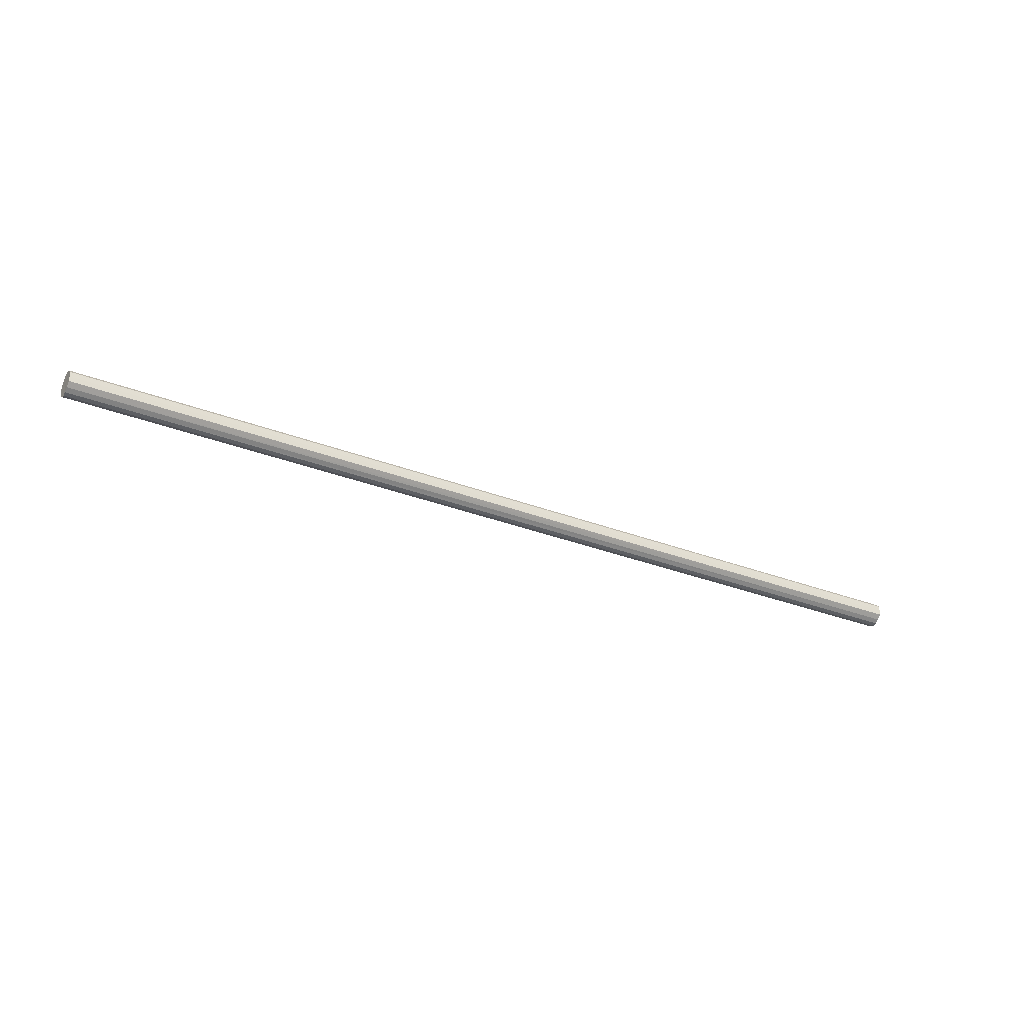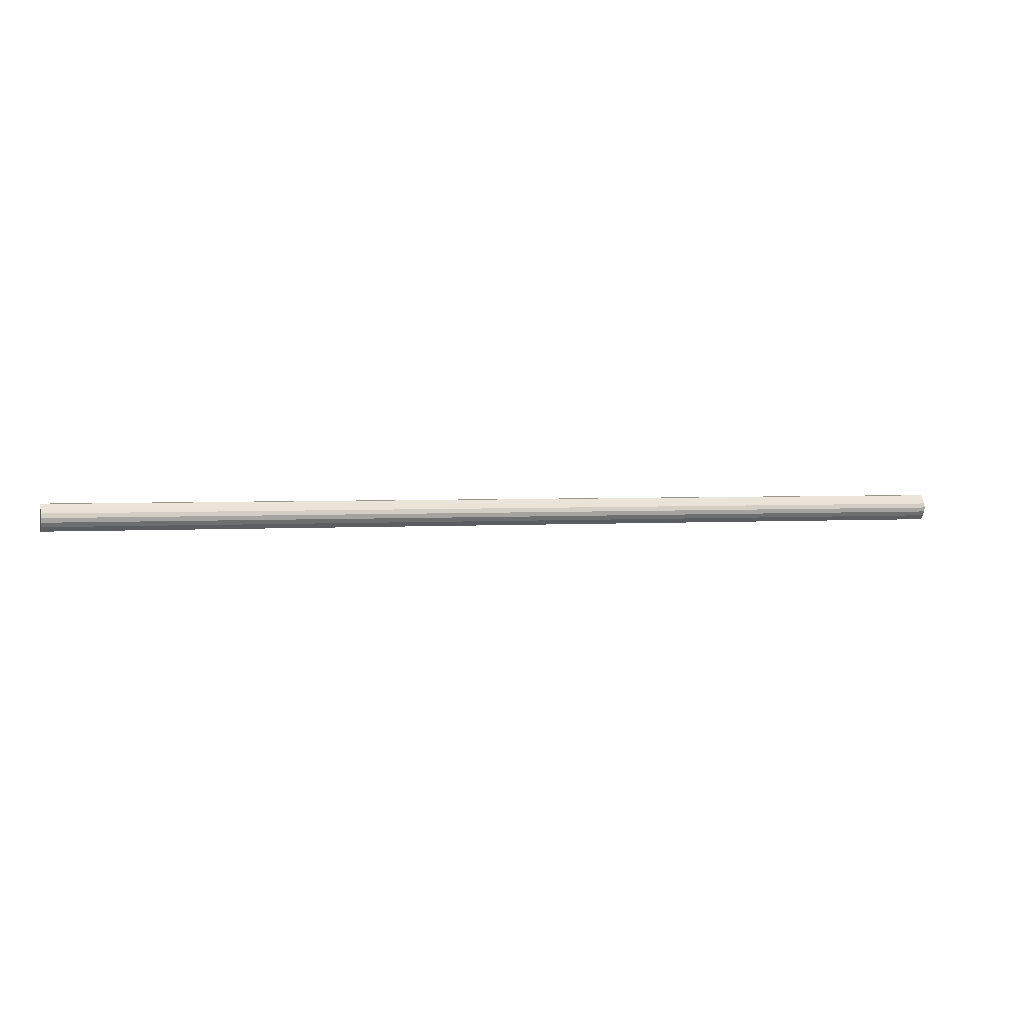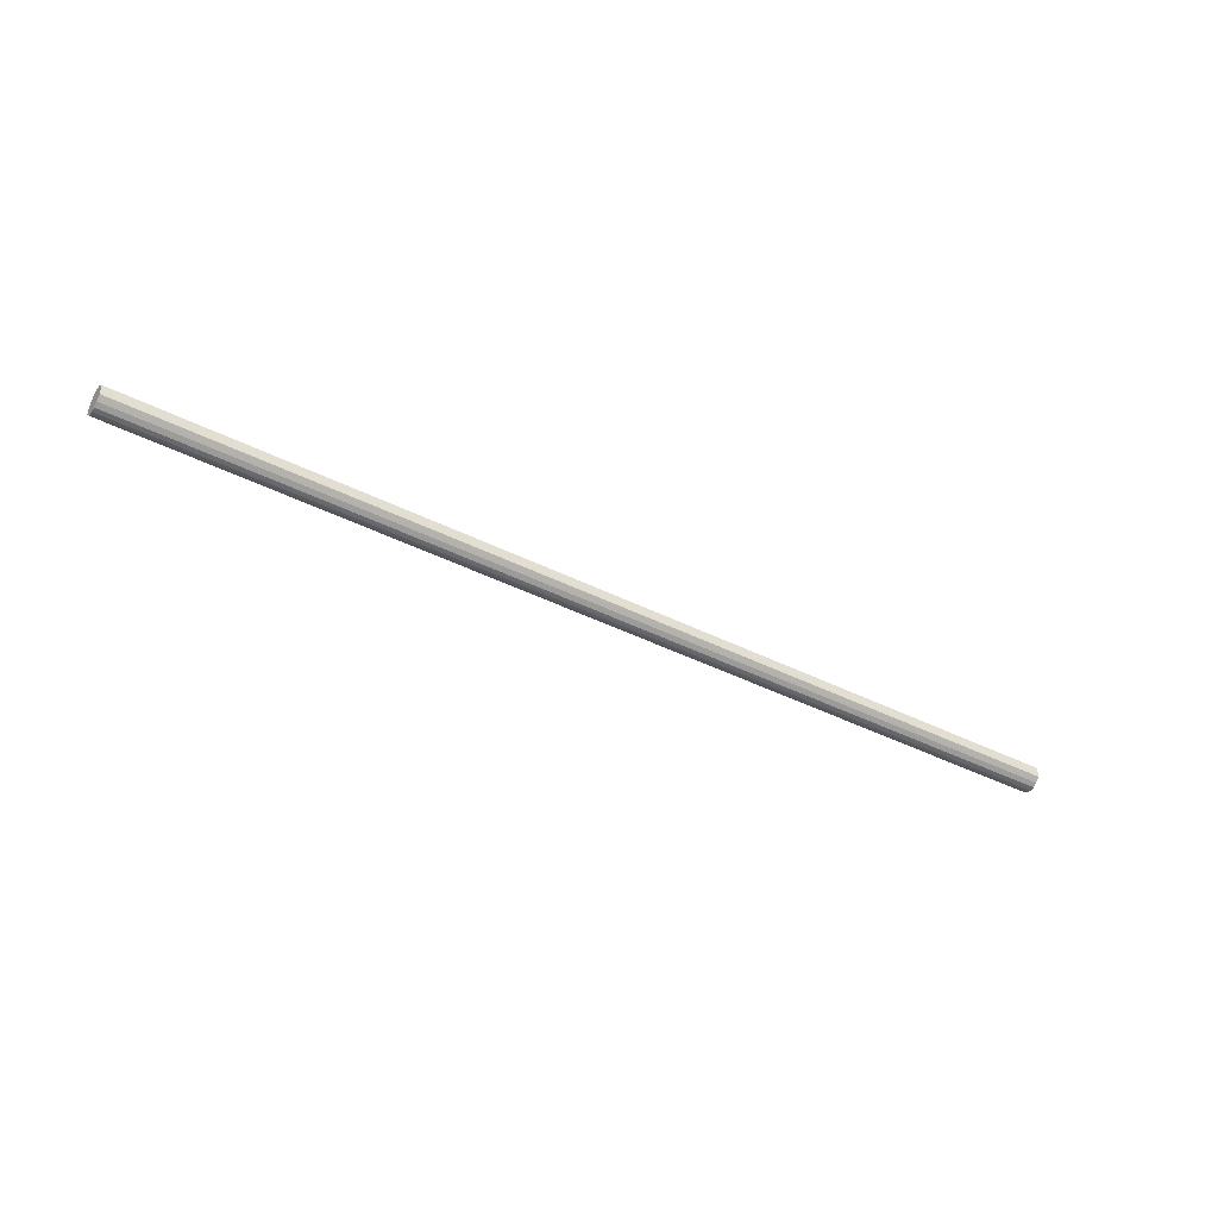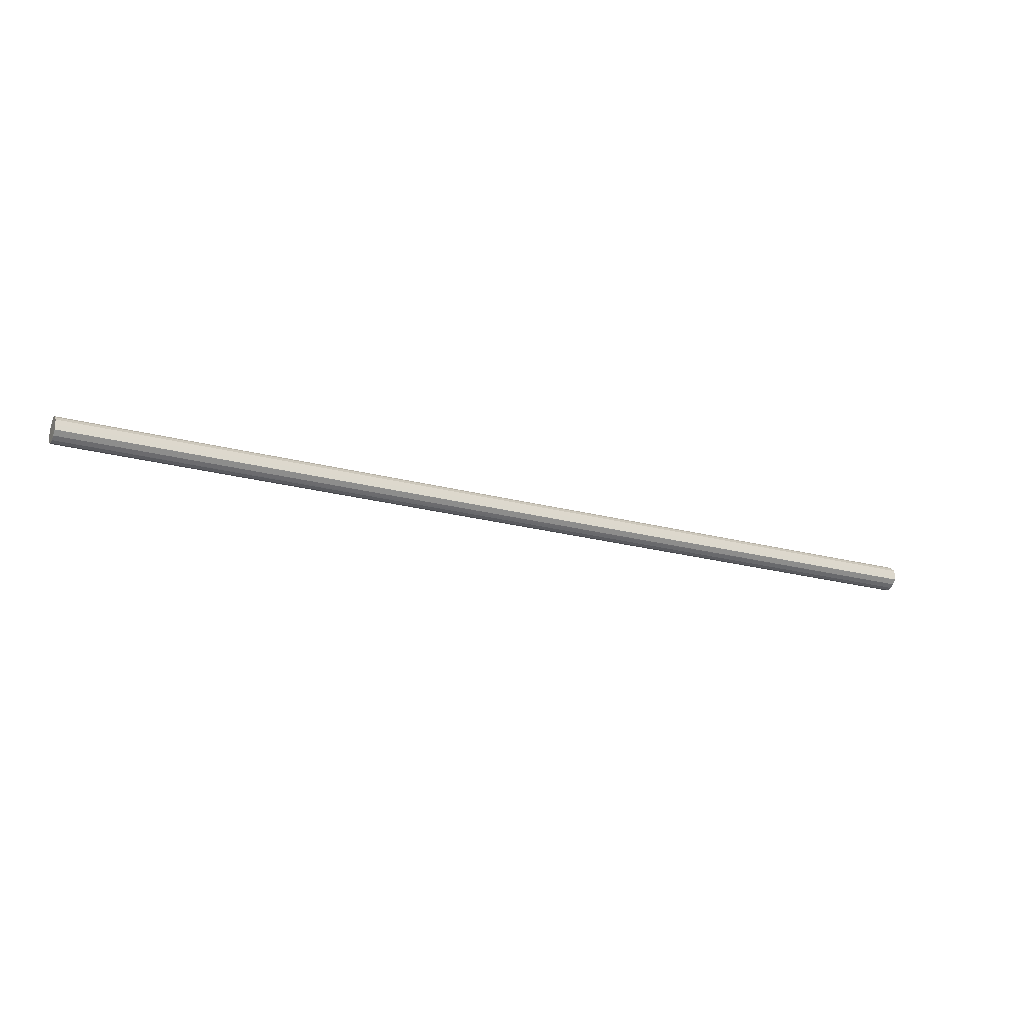
<metadata>
{"format":"obj","ext":"obj","renderer":"f3d","projection":"perspective","resolution":1024,"background":"white","views":[{"elev":-31.2,"azim":151.0,"up":"+Z"},{"elev":2.3,"azim":-16.7,"up":"+Y"},{"elev":-41.5,"azim":-31.5,"up":"+Z"},{"elev":-22.6,"azim":-24.9,"up":"+Z"}]}
</metadata>
<code>
o 2514
v 2205 1861 12.6
v 2205 1861 12.6
v 2207 1861 12.6
v 2205 1861 12.61
v 2207 1861 12.6
v 2205 1861 12.6
v 2207 1861 12.6
v 2205 1861 12.62
v 2207 1861 12.61
v 2205 1861 12.61
v 2207 1861 12.61
v 2205 1861 12.63
v 2207 1861 12.62
v 2205 1861 12.62
v 2207 1861 12.62
v 2205 1861 12.64
v 2207 1861 12.63
v 2205 1861 12.63
v 2207 1861 12.63
v 2205 1861 12.65
v 2207 1861 12.64
v 2205 1861 12.64
v 2207 1861 12.64
v 2205 1861 12.66
v 2207 1861 12.65
v 2205 1861 12.65
v 2207 1861 12.65
v 2205 1861 12.66
v 2207 1861 12.66
v 2205 1861 12.66
v 2207 1861 12.66
v 2207 1861 12.66
v 2207 1861 12.6
v 2205 1861 12.6
v 2207 1861 12.6
v 2205 1861 12.61
v 2207 1861 12.61
v 2207 1861 12.6
v 2205 1861 12.6
v 2207 1861 12.61
v 2205 1861 12.6
v 2205 1861 12.62
v 2207 1861 12.62
v 2207 1861 12.62
v 2205 1861 12.61
v 2207 1861 12.63
v 2205 1861 12.62
v 2205 1861 12.63
v 2207 1861 12.63
v 2207 1861 12.64
v 2205 1861 12.63
v 2207 1861 12.65
v 2205 1861 12.64
v 2205 1861 12.64
v 2207 1861 12.64
v 2207 1861 12.66
v 2205 1861 12.65
v 2207 1861 12.66
v 2205 1861 12.66
v 2205 1861 12.65
v 2207 1861 12.65
v 2207 1861 12.66
v 2205 1861 12.66
v 2205 1861 12.66
v 2205 1861 12.63
v 2205 1861 12.6
v 2205 1861 12.6
v 2205 1861 12.61
v 2205 1861 12.6
v 2205 1861 12.62
v 2205 1861 12.61
v 2205 1861 12.63
v 2205 1861 12.62
v 2205 1861 12.64
v 2205 1861 12.63
v 2205 1861 12.65
v 2205 1861 12.64
v 2205 1861 12.66
v 2205 1861 12.65
v 2205 1861 12.66
v 2205 1861 12.66
v 2207 1861 12.63
v 2207 1861 12.6
v 2207 1861 12.6
v 2207 1861 12.6
v 2207 1861 12.61
v 2207 1861 12.61
v 2207 1861 12.62
v 2207 1861 12.62
v 2207 1861 12.63
v 2207 1861 12.63
v 2207 1861 12.64
v 2207 1861 12.64
v 2207 1861 12.65
v 2207 1861 12.65
v 2207 1861 12.66
v 2207 1861 12.66
v 2207 1861 12.66
f 1 2 3
f 2 4 5
f 6 1 7
f 4 8 9
f 10 6 11
f 8 12 13
f 14 10 15
f 12 16 17
f 18 14 19
f 16 20 21
f 22 18 23
f 20 24 25
f 26 22 27
f 24 28 29
f 30 26 31
f 28 30 32
f 33 34 35
f 35 36 37
f 38 39 33
f 40 41 38
f 37 42 43
f 44 45 40
f 46 47 44
f 43 48 49
f 50 51 46
f 52 53 50
f 49 54 55
f 56 57 52
f 58 59 56
f 55 60 61
f 62 63 58
f 61 64 62
f 65 66 67
f 65 68 66
f 65 67 69
f 65 70 68
f 65 69 71
f 65 72 70
f 65 71 73
f 65 74 72
f 65 73 75
f 65 76 74
f 65 75 77
f 65 78 76
f 65 77 79
f 65 80 78
f 65 79 81
f 65 81 80
f 82 83 84
f 82 85 83
f 82 84 86
f 82 87 85
f 82 86 88
f 82 89 87
f 82 88 90
f 82 91 89
f 82 90 92
f 82 93 91
f 82 92 94
f 82 95 93
f 82 94 96
f 82 97 95
f 82 96 98
f 82 98 97

</code>
